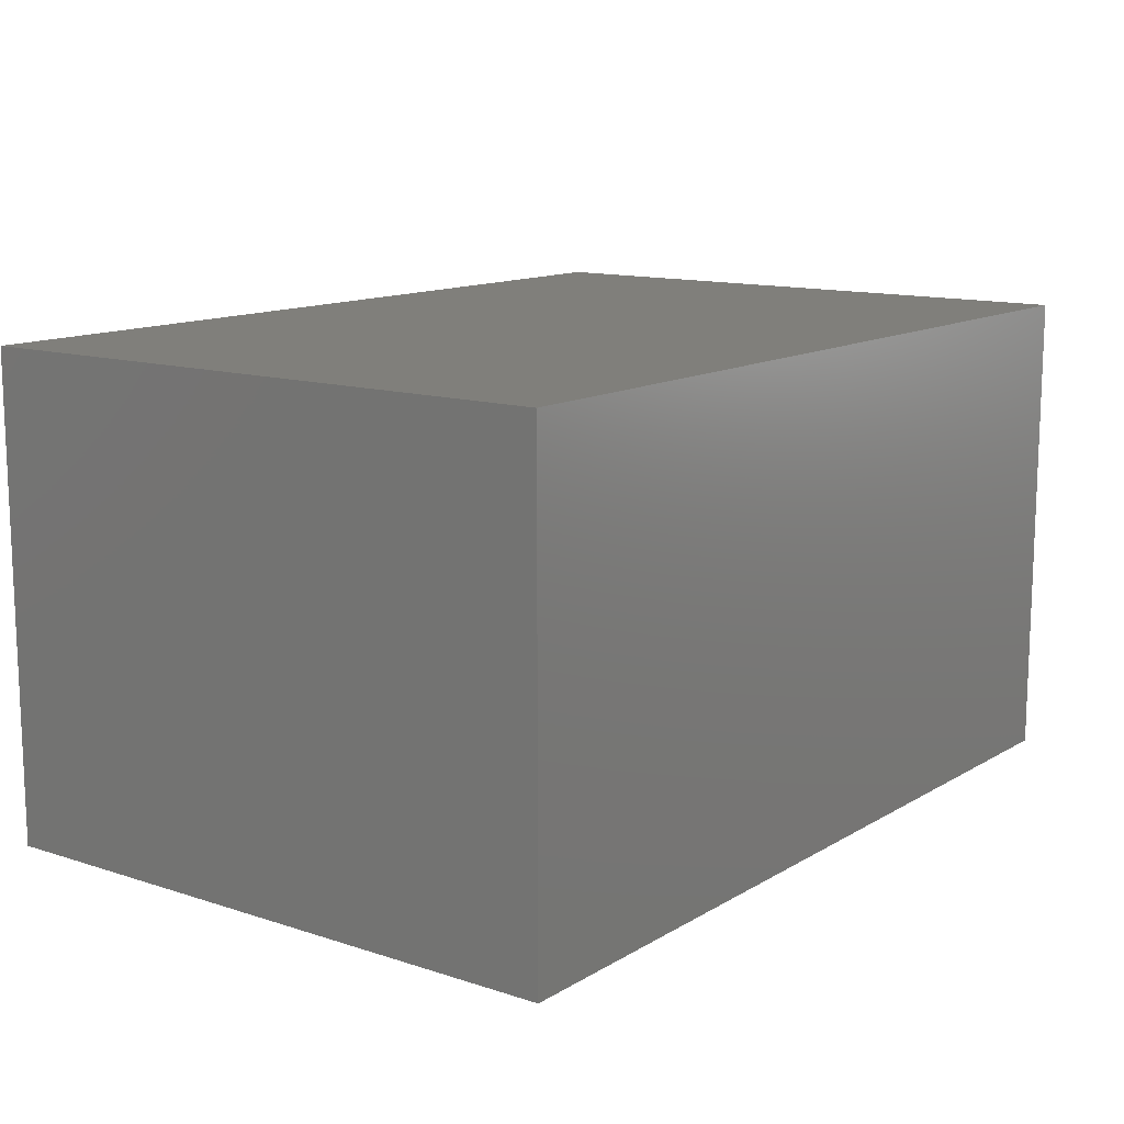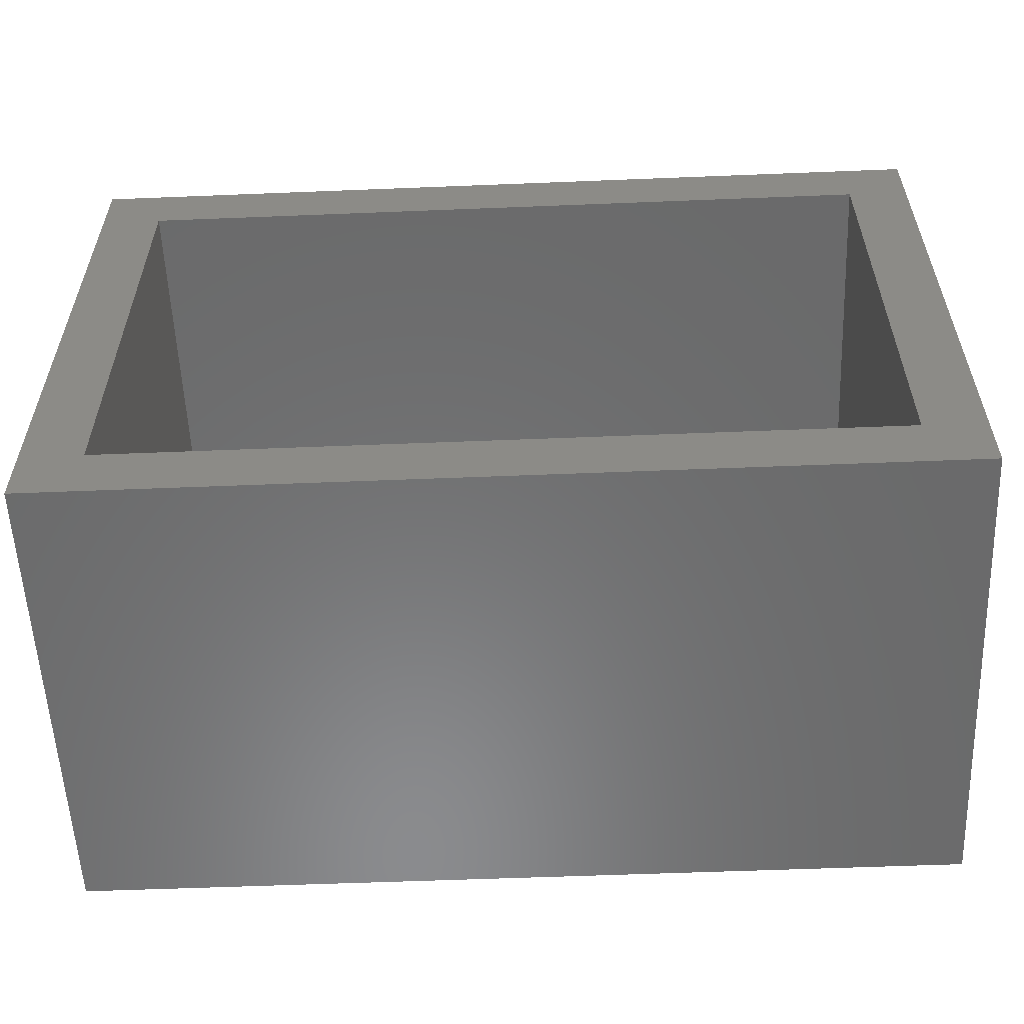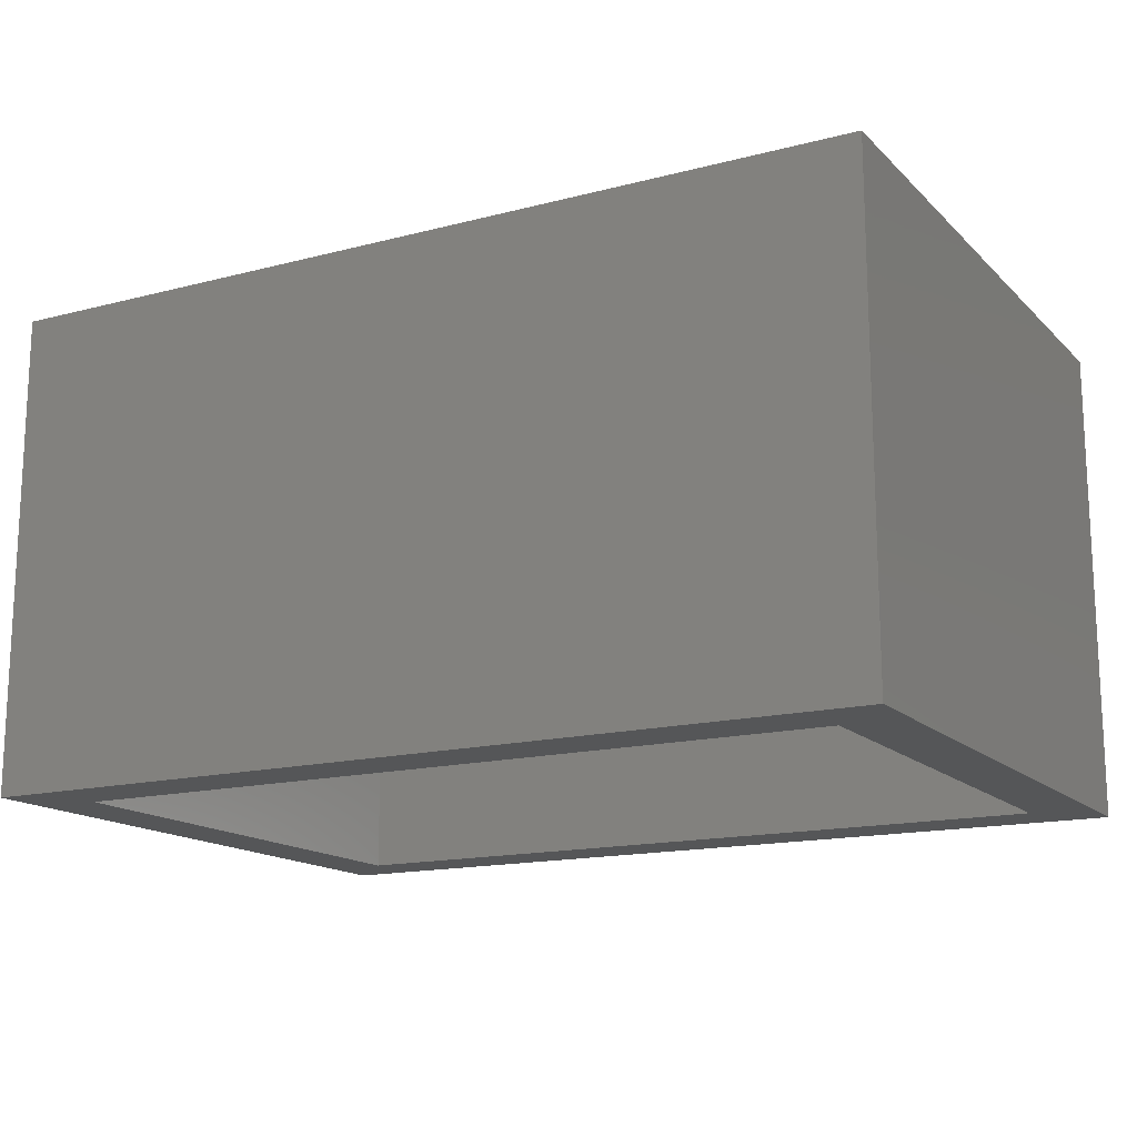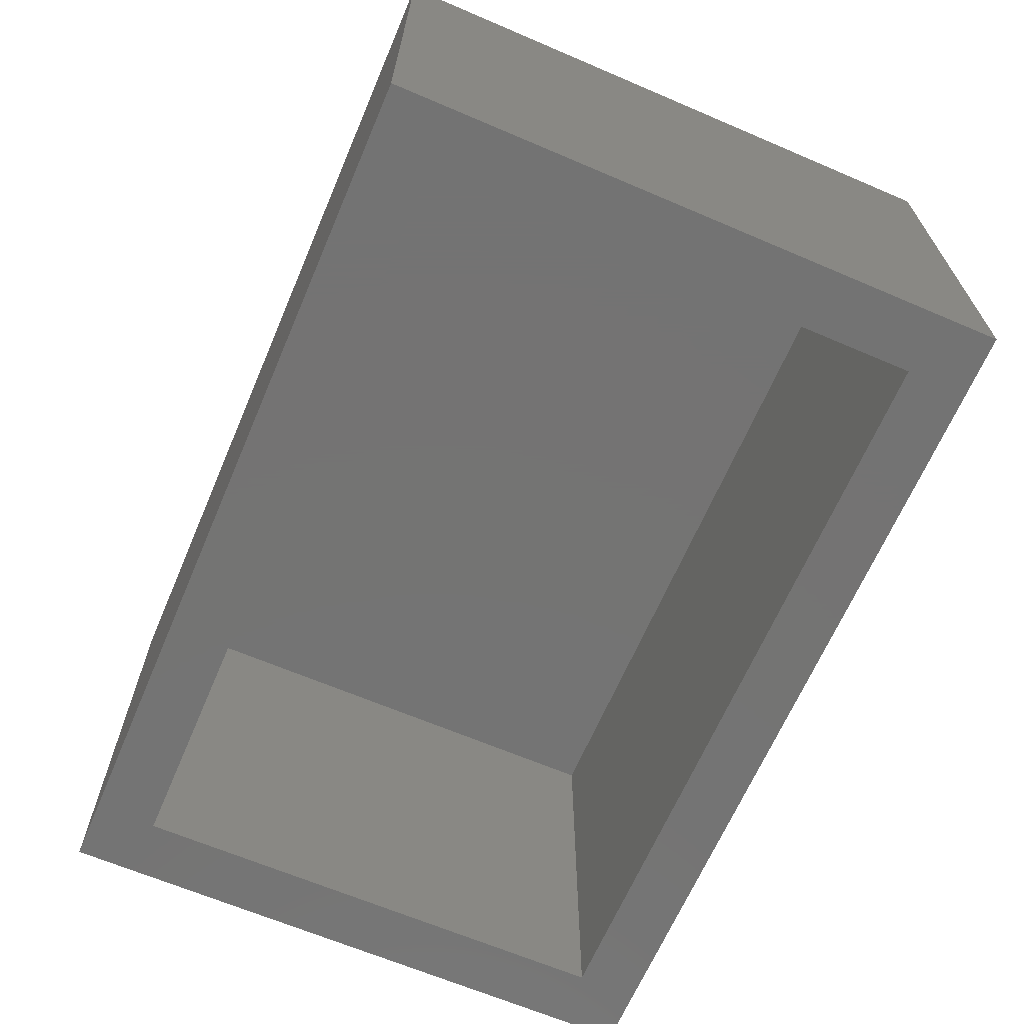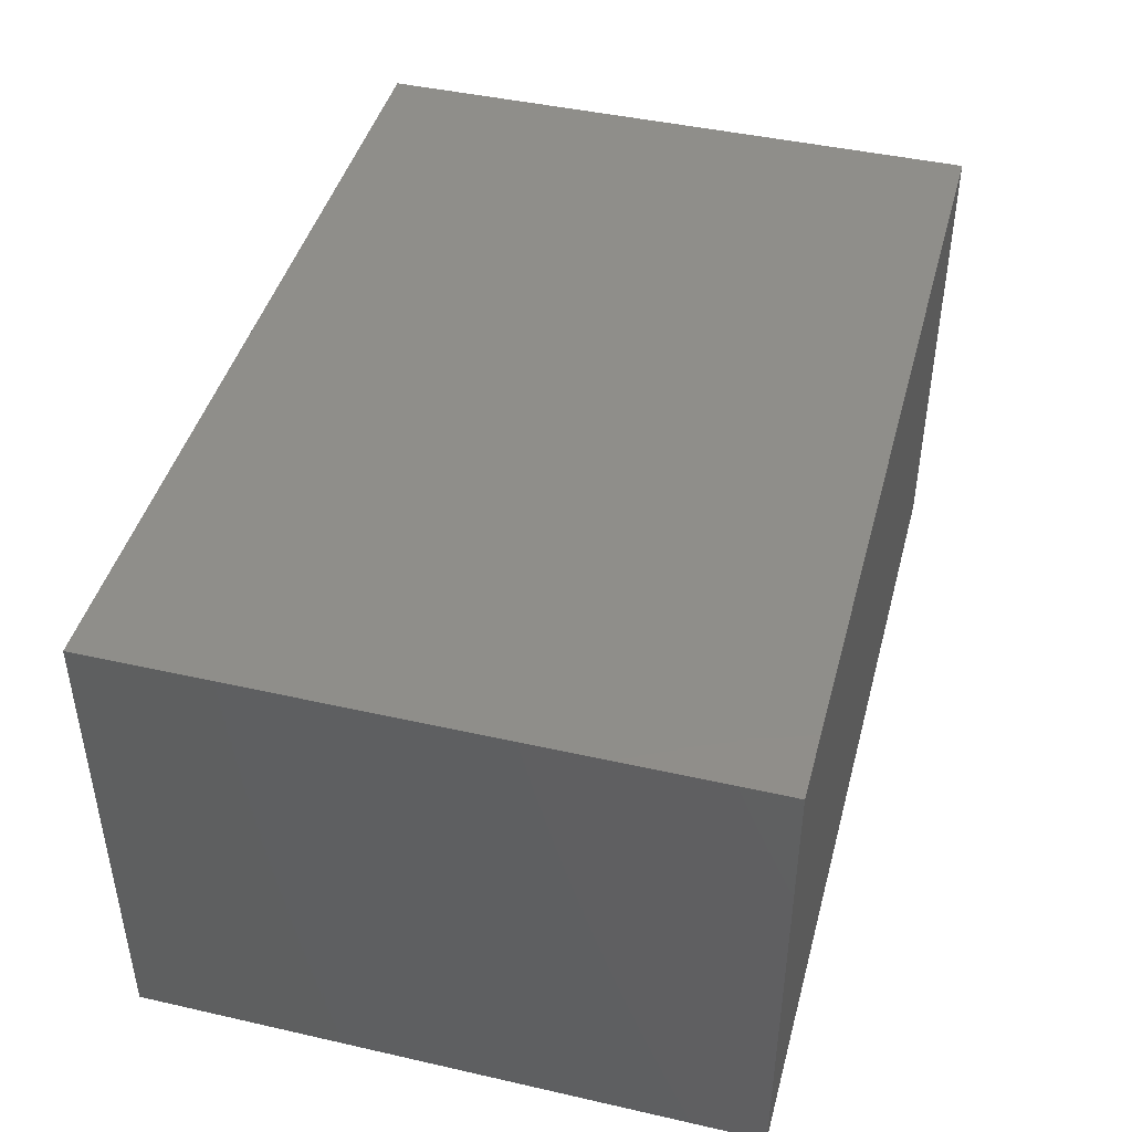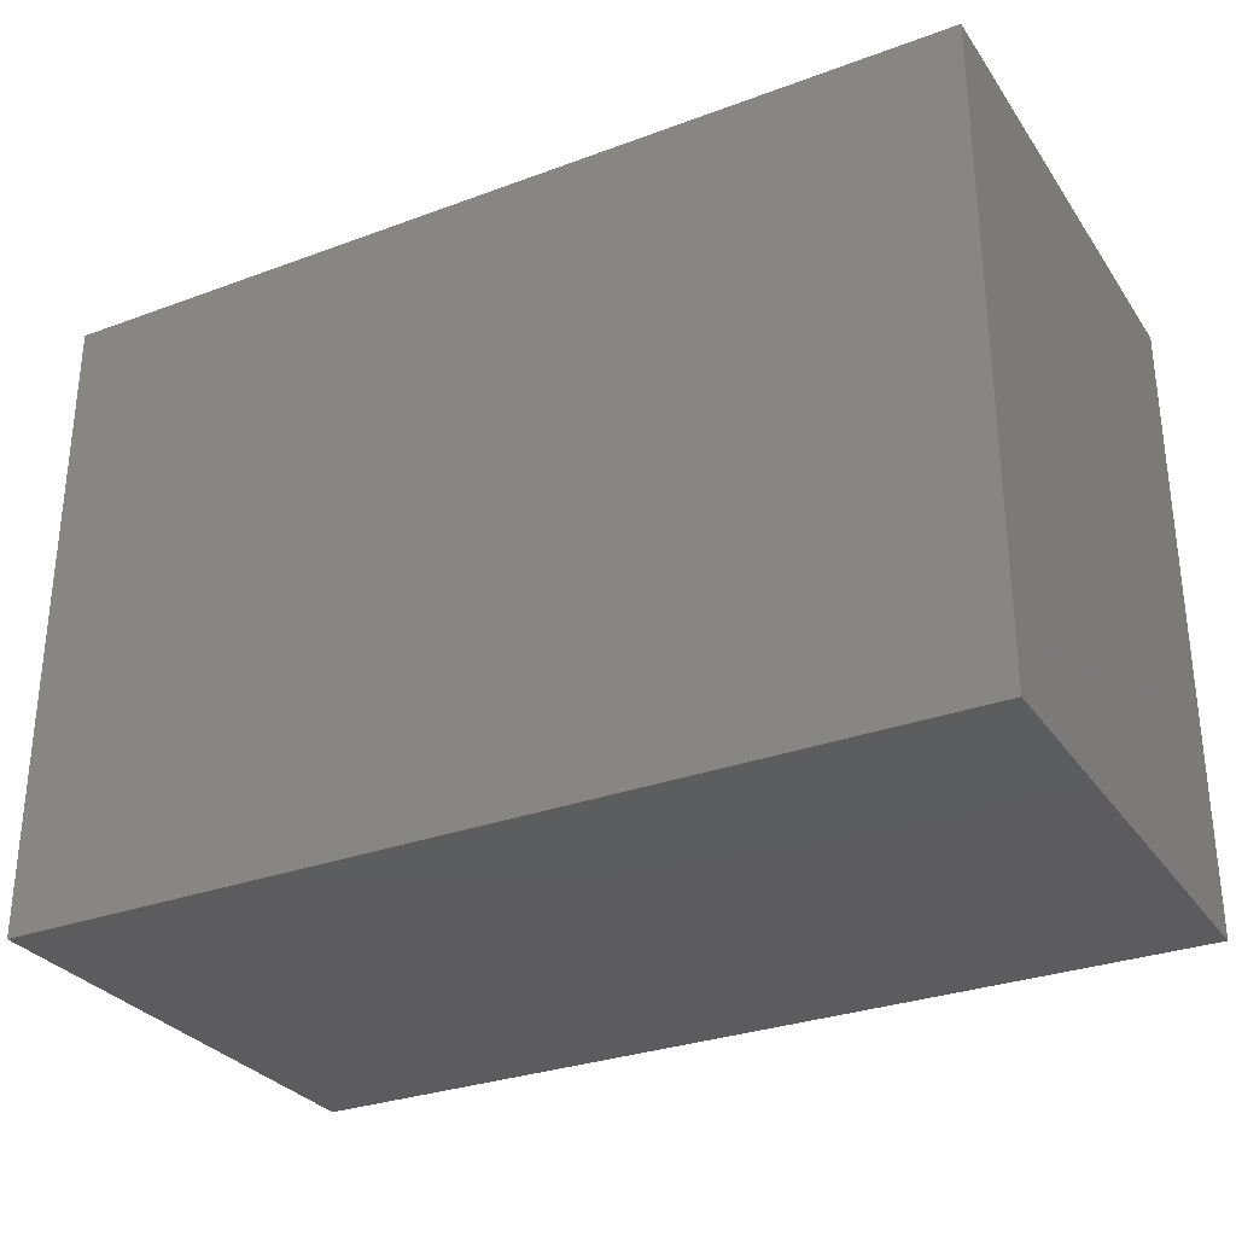
<metadata>
{"format":"stl","ext":"stl","renderer":"f3d","projection":"perspective","resolution":1024,"background":"white","views":[{"elev":12.7,"azim":-53.2,"up":"+Z"},{"elev":-56.7,"azim":-177.6,"up":"+Y"},{"elev":-15.4,"azim":-151.3,"up":"+Z"},{"elev":-65.9,"azim":-113.2,"up":"+Z"},{"elev":44.0,"azim":104.9,"up":"+Z"},{"elev":-30.2,"azim":28.3,"up":"+Y"}]}
</metadata>
<code>
# stl→obj: 16 verts, 28 faces
v -0.7891 0.4888 0
v -0.6875 -0.4297 0
v -0.7891 -0.5312 0
v 0.5781 -0.4297 0
v 0.6797 -0.5312 0
v -0.6875 0.3873 0
v 0.6797 0.4888 0
v 0.5781 0.3873 0
v -0.6875 -0.4297 0.6953
v 0.5781 -0.4297 0.6953
v 0.5781 0.3873 0.6953
v -0.6875 0.3873 0.6953
v -0.7891 -0.5312 0.7969
v 0.6797 -0.5312 0.7969
v 0.6797 0.4888 0.7969
v -0.7891 0.4888 0.7969
f 1 2 3
f 3 2 4
f 3 4 5
f 2 1 6
f 6 1 7
f 6 7 8
f 8 7 5
f 8 5 4
f 9 10 2
f 2 10 4
f 10 11 4
f 4 11 8
f 11 12 8
f 8 12 6
f 12 9 6
f 6 9 2
f 13 3 14
f 14 3 5
f 14 5 15
f 15 5 7
f 15 7 16
f 16 7 1
f 16 1 13
f 13 1 3
f 16 13 15
f 15 13 14
f 12 11 9
f 9 11 10

</code>
